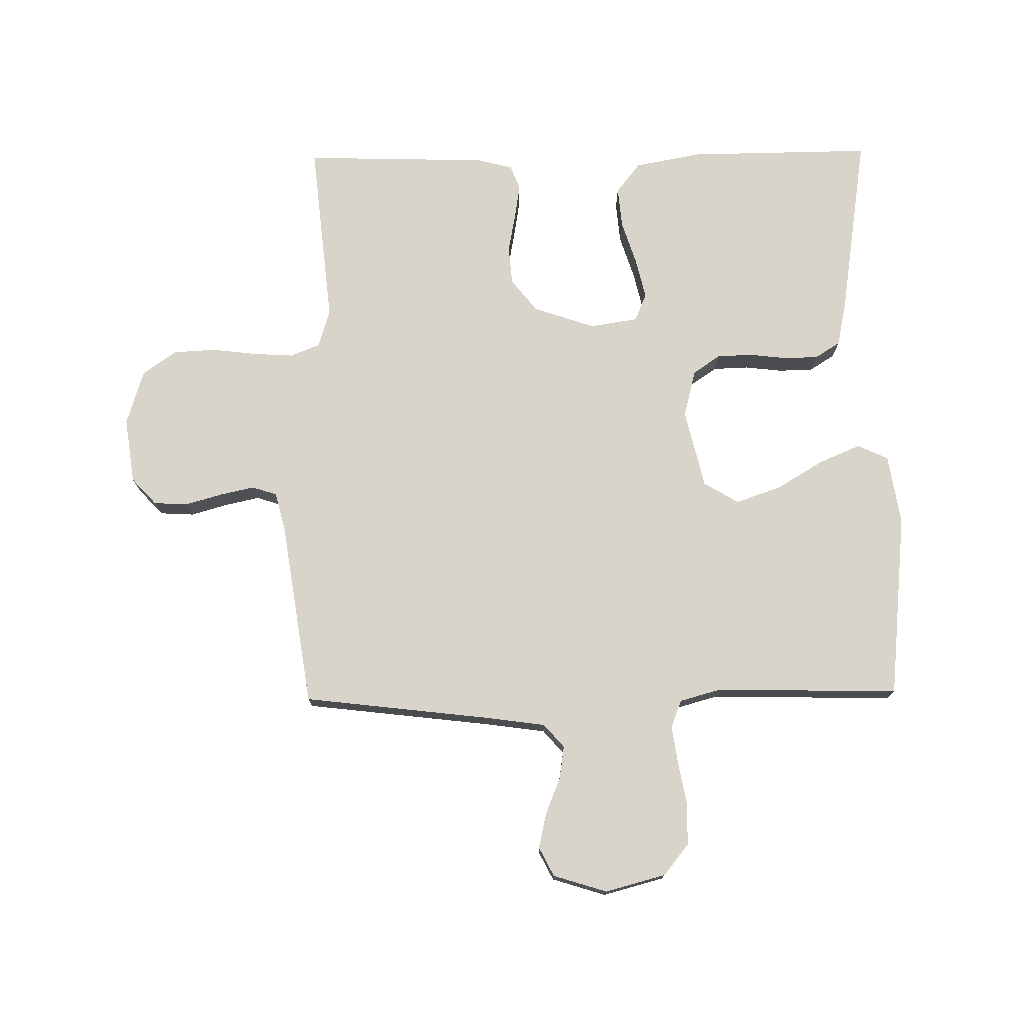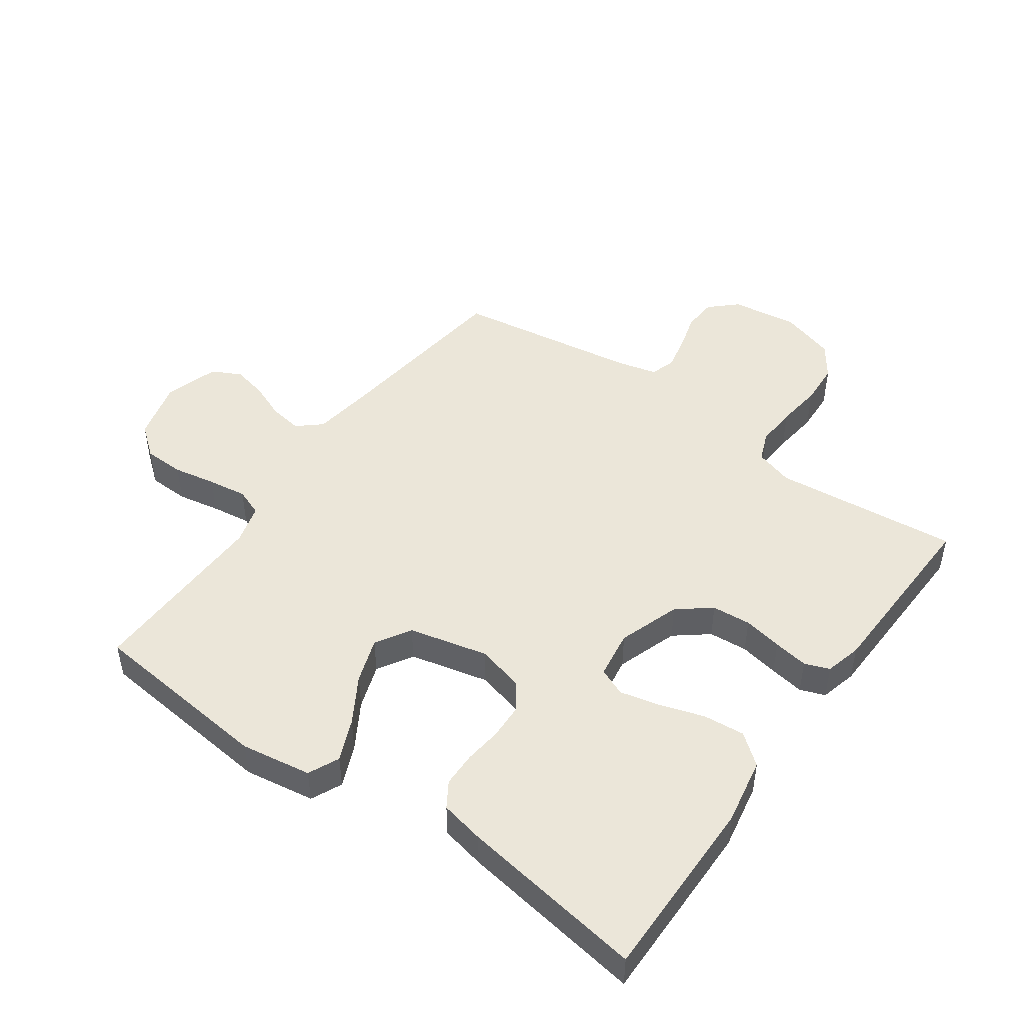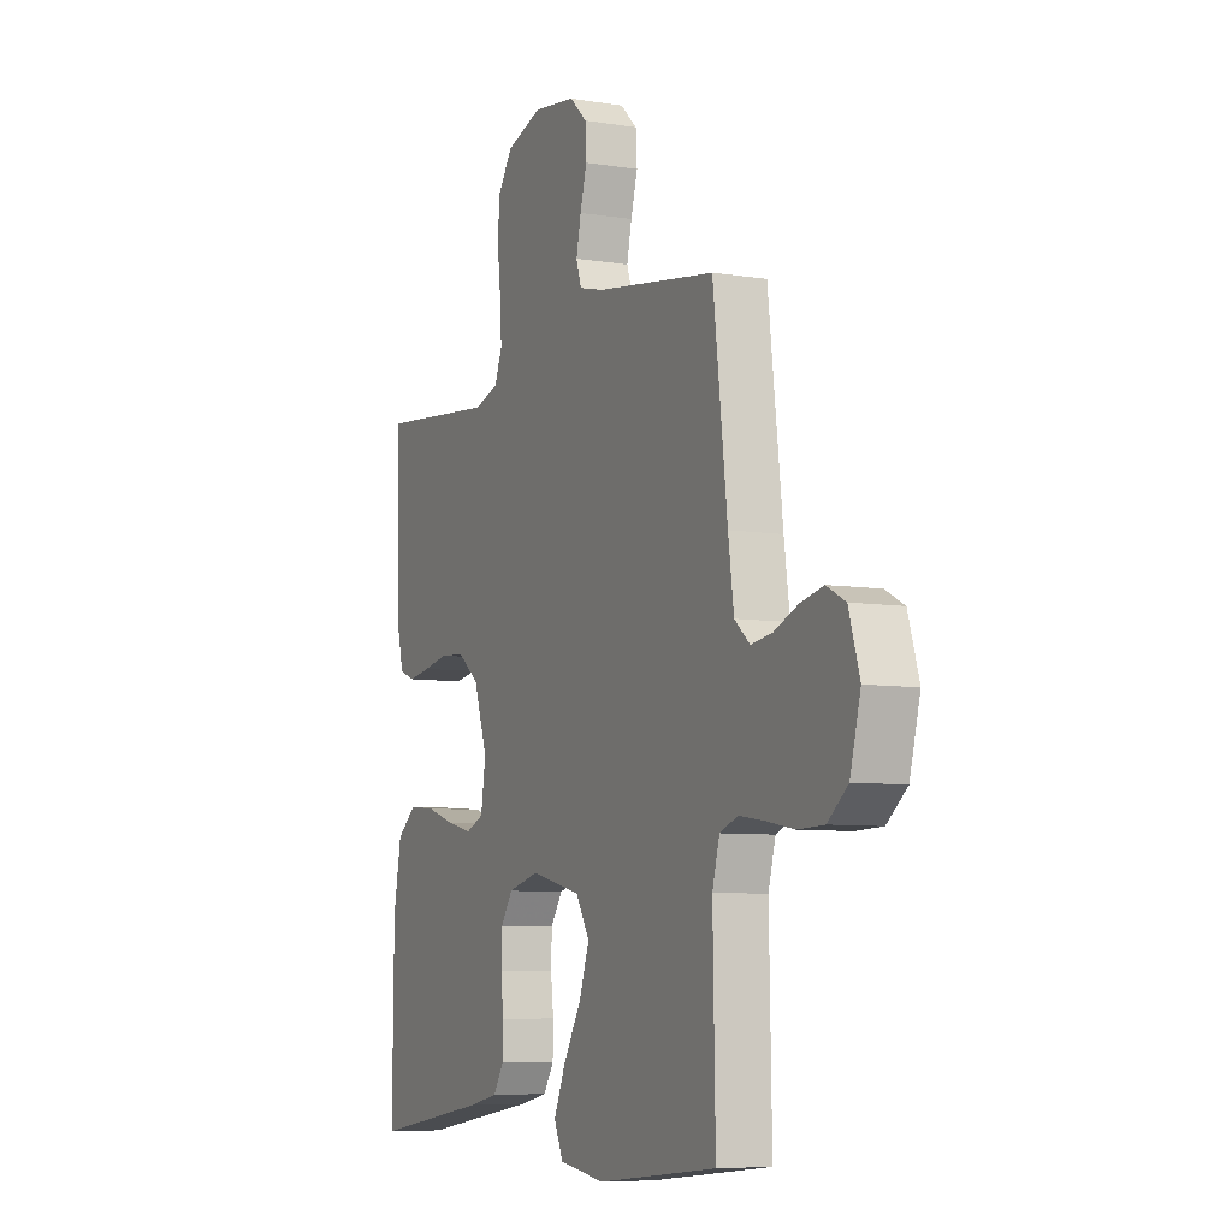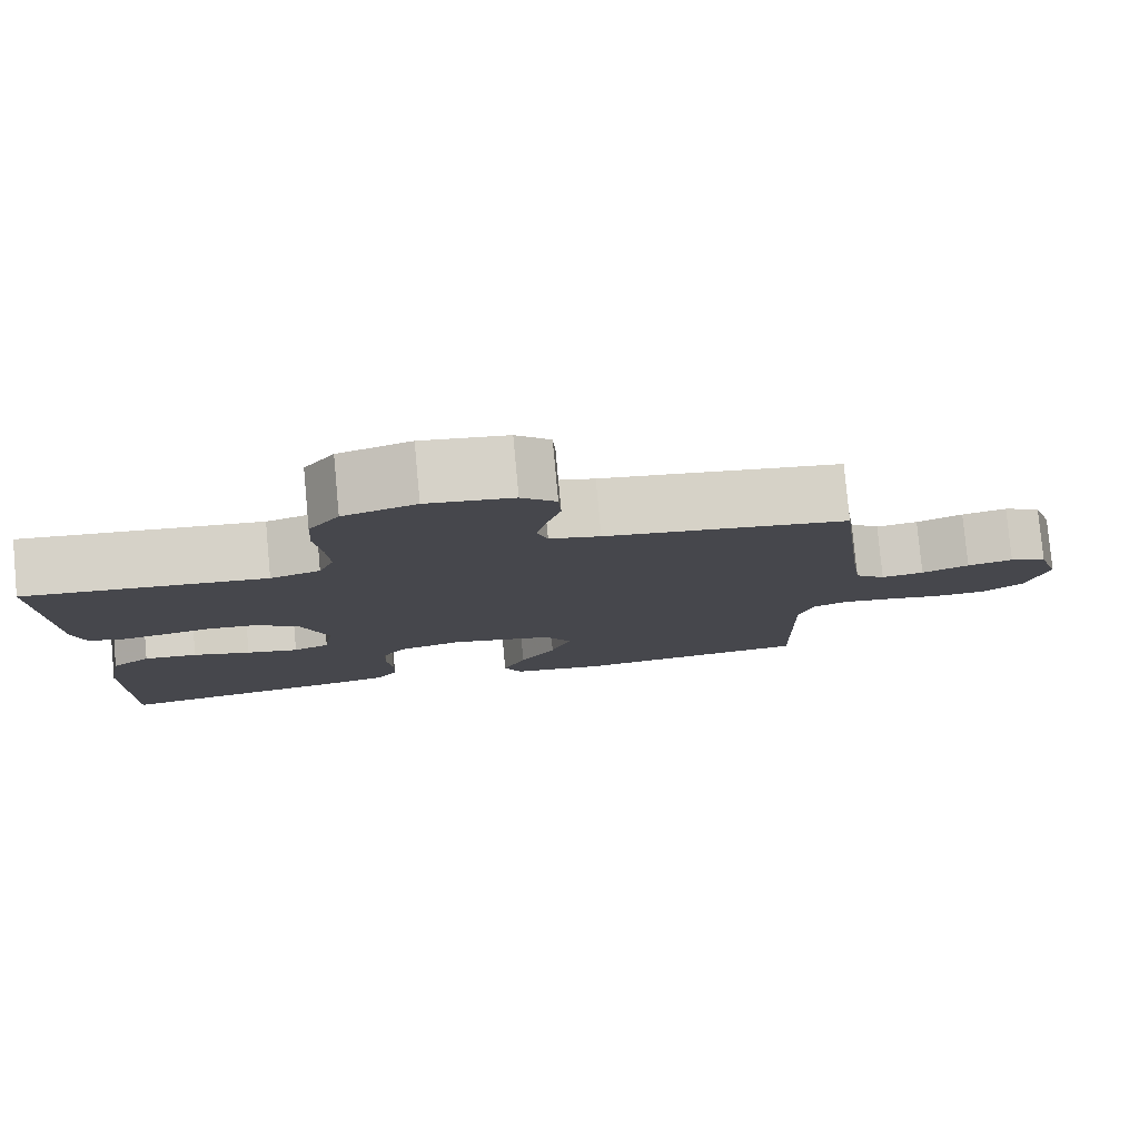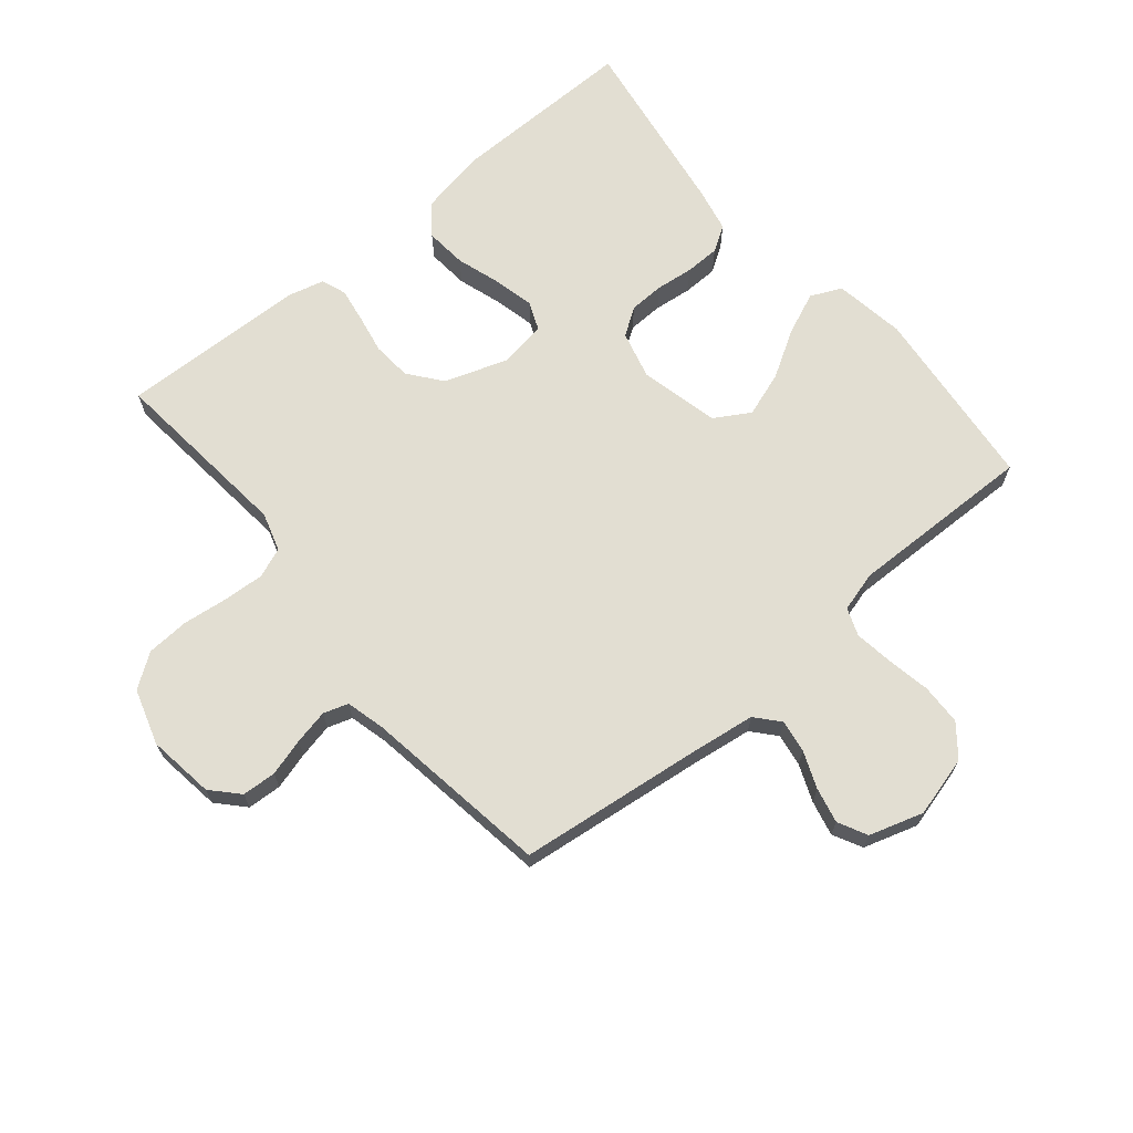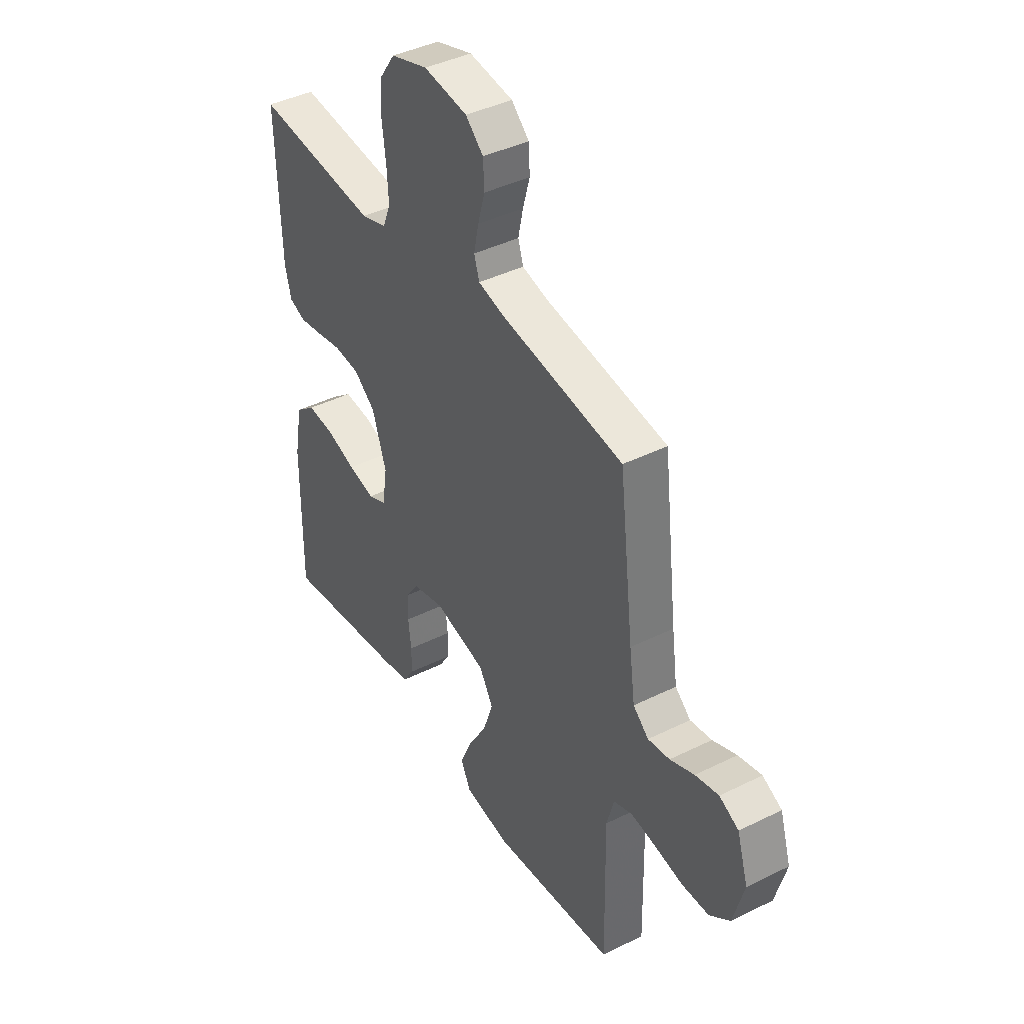
<metadata>
{"format":"obj","ext":"obj","renderer":"f3d","projection":"perspective","resolution":1024,"background":"white","views":[{"elev":75.2,"azim":89.2,"up":"+Y"},{"elev":47.6,"azim":-144.5,"up":"+Y"},{"elev":-7.2,"azim":65.1,"up":"+Z"},{"elev":79.8,"azim":-5.3,"up":"+Z"},{"elev":67.8,"azim":50.2,"up":"+Y"},{"elev":41.5,"azim":59.0,"up":"+Z"}]}
</metadata>
<code>
v 0.5 0.07 -0.5
v 0.2 0.07 -0.531
v 0.086 0.07 -0.513
v 0.063 0.07 -0.463
v 0.092 0.07 -0.395
v 0.137 0.07 -0.32
v 0.162 0.07 -0.247
v 0.128 0.07 -0.19
v 0 0.07 -0.16
v -0.077 0.07 -0.18
v -0.107 0.07 -0.224
v -0.109 0.07 -0.281
v -0.102 0.07 -0.342
v -0.103 0.07 -0.398
v -0.129 0.07 -0.439
v -0.2 0.07 -0.454
v -0.5 0.07 -0.5
v -0.497 0.07 -0.2
v -0.477 0.07 -0.092
v -0.428 0.07 -0.053
v -0.361 0.07 -0.059
v -0.289 0.07 -0.082
v -0.224 0.07 -0.097
v -0.179 0.07 -0.078
v -0.167 0.07 0
v -0.201 0.07 0.1
v -0.254 0.07 0.142
v -0.317 0.07 0.147
v -0.38 0.07 0.135
v -0.436 0.07 0.126
v -0.476 0.07 0.141
v -0.491 0.07 0.2
v -0.5 0.07 0.5
v -0.2 0.07 0.47
v -0.138 0.07 0.489
v -0.119 0.07 0.537
v -0.123 0.07 0.603
v -0.132 0.07 0.676
v -0.128 0.07 0.745
v -0.09 0.07 0.799
v 0 0.07 0.827
v 0.107 0.07 0.812
v 0.15 0.07 0.772
v 0.153 0.07 0.717
v 0.136 0.07 0.657
v 0.124 0.07 0.601
v 0.137 0.07 0.561
v 0.2 0.07 0.545
v 0.5 0.07 0.5
v 0.536 0.07 0.2
v 0.55 0.07 0.099
v 0.588 0.07 0.066
v 0.641 0.07 0.074
v 0.7 0.07 0.098
v 0.757 0.07 0.111
v 0.804 0.07 0.087
v 0.831 0.07 0
v 0.805 0.07 -0.098
v 0.755 0.07 -0.138
v 0.689 0.07 -0.14
v 0.62 0.07 -0.127
v 0.557 0.07 -0.118
v 0.512 0.07 -0.135
v 0.494 0.07 -0.2
v 0.5 0 -0.5
v 0.2 0 -0.531
v 0.086 0 -0.513
v 0.063 0 -0.463
v 0.092 0 -0.395
v 0.137 0 -0.32
v 0.162 0 -0.247
v 0.128 0 -0.19
v 0 0 -0.16
v -0.077 0 -0.18
v -0.107 0 -0.224
v -0.109 0 -0.281
v -0.102 0 -0.342
v -0.103 0 -0.398
v -0.129 0 -0.439
v -0.2 0 -0.454
v -0.5 0 -0.5
v -0.497 0 -0.2
v -0.477 0 -0.092
v -0.428 0 -0.053
v -0.361 0 -0.059
v -0.289 0 -0.082
v -0.224 0 -0.097
v -0.179 0 -0.078
v -0.167 0 0
v -0.201 0 0.1
v -0.254 0 0.142
v -0.317 0 0.147
v -0.38 0 0.135
v -0.436 0 0.126
v -0.476 0 0.141
v -0.491 0 0.2
v -0.5 0 0.5
v -0.2 0 0.47
v -0.138 0 0.489
v -0.119 0 0.537
v -0.123 0 0.603
v -0.132 0 0.676
v -0.128 0 0.745
v -0.09 0 0.799
v 0 0 0.827
v 0.107 0 0.812
v 0.15 0 0.772
v 0.153 0 0.717
v 0.136 0 0.657
v 0.124 0 0.601
v 0.137 0 0.561
v 0.2 0 0.545
v 0.5 0 0.5
v 0.536 0 0.2
v 0.55 0 0.099
v 0.588 0 0.066
v 0.641 0 0.074
v 0.7 0 0.098
v 0.757 0 0.111
v 0.804 0 0.087
v 0.831 0 0
v 0.805 0 -0.098
v 0.755 0 -0.138
v 0.689 0 -0.14
v 0.62 0 -0.127
v 0.557 0 -0.118
v 0.512 0 -0.135
v 0.494 0 -0.2
f 59 60 61
f 58 59 61
f 57 58 61
f 56 57 61
f 55 56 61
f 54 55 61
f 53 54 61
f 52 53 61 62
f 51 52 62 63
f 48 49 50
f 51 63 64
f 50 51 64
f 48 50 64
f 47 48 64
f 43 44 45
f 42 43 45
f 41 42 45
f 40 41 45
f 39 40 45
f 38 39 45
f 37 38 45
f 36 37 45 46
f 35 36 46 47
f 32 33 34
f 31 32 34
f 30 31 34
f 29 30 34
f 28 29 34
f 34 35 47
f 28 34 47
f 27 28 47
f 20 21 22
f 19 20 22
f 18 19 22
f 17 18 22
f 16 17 22
f 15 16 22
f 14 15 22
f 13 14 22
f 12 13 22
f 11 12 22 23
f 10 11 23 24
f 4 5 6
f 3 4 6
f 2 3 6
f 1 2 6
f 64 1 6
f 64 6 7
f 26 27 47 64
f 25 26 64
f 9 10 24 25
f 8 9 25 64
f 7 8 64
f 125 124 123
f 125 123 122
f 125 122 121
f 125 121 120
f 125 120 119
f 125 119 118
f 125 118 117
f 126 125 117 116
f 127 126 116 115
f 114 113 112
f 128 127 115
f 128 115 114
f 128 114 112
f 128 112 111
f 109 108 107
f 109 107 106
f 109 106 105
f 109 105 104
f 109 104 103
f 109 103 102
f 109 102 101
f 110 109 101 100
f 111 110 100 99
f 98 97 96
f 98 96 95
f 98 95 94
f 98 94 93
f 98 93 92
f 111 99 98
f 111 98 92
f 111 92 91
f 86 85 84
f 86 84 83
f 86 83 82
f 86 82 81
f 86 81 80
f 86 80 79
f 86 79 78
f 86 78 77
f 86 77 76
f 87 86 76 75
f 88 87 75 74
f 70 69 68
f 70 68 67
f 70 67 66
f 70 66 65
f 70 65 128
f 71 70 128
f 128 111 91 90
f 128 90 89
f 89 88 74 73
f 128 89 73 72
f 128 72 71
f 1 65 66 2
f 2 66 67 3
f 3 67 68 4
f 4 68 69 5
f 5 69 70 6
f 6 70 71 7
f 7 71 72 8
f 8 72 73 9
f 9 73 74 10
f 10 74 75 11
f 11 75 76 12
f 12 76 77 13
f 13 77 78 14
f 14 78 79 15
f 15 79 80 16
f 16 80 81 17
f 17 81 82 18
f 18 82 83 19
f 19 83 84 20
f 20 84 85 21
f 21 85 86 22
f 22 86 87 23
f 23 87 88 24
f 24 88 89 25
f 25 89 90 26
f 26 90 91 27
f 27 91 92 28
f 28 92 93 29
f 29 93 94 30
f 30 94 95 31
f 31 95 96 32
f 32 96 97 33
f 33 97 98 34
f 34 98 99 35
f 35 99 100 36
f 36 100 101 37
f 37 101 102 38
f 38 102 103 39
f 39 103 104 40
f 40 104 105 41
f 41 105 106 42
f 42 106 107 43
f 43 107 108 44
f 44 108 109 45
f 45 109 110 46
f 46 110 111 47
f 47 111 112 48
f 48 112 113 49
f 49 113 114 50
f 50 114 115 51
f 51 115 116 52
f 52 116 117 53
f 53 117 118 54
f 54 118 119 55
f 55 119 120 56
f 56 120 121 57
f 57 121 122 58
f 58 122 123 59
f 59 123 124 60
f 60 124 125 61
f 61 125 126 62
f 62 126 127 63
f 63 127 128 64
f 64 128 65 1

</code>
